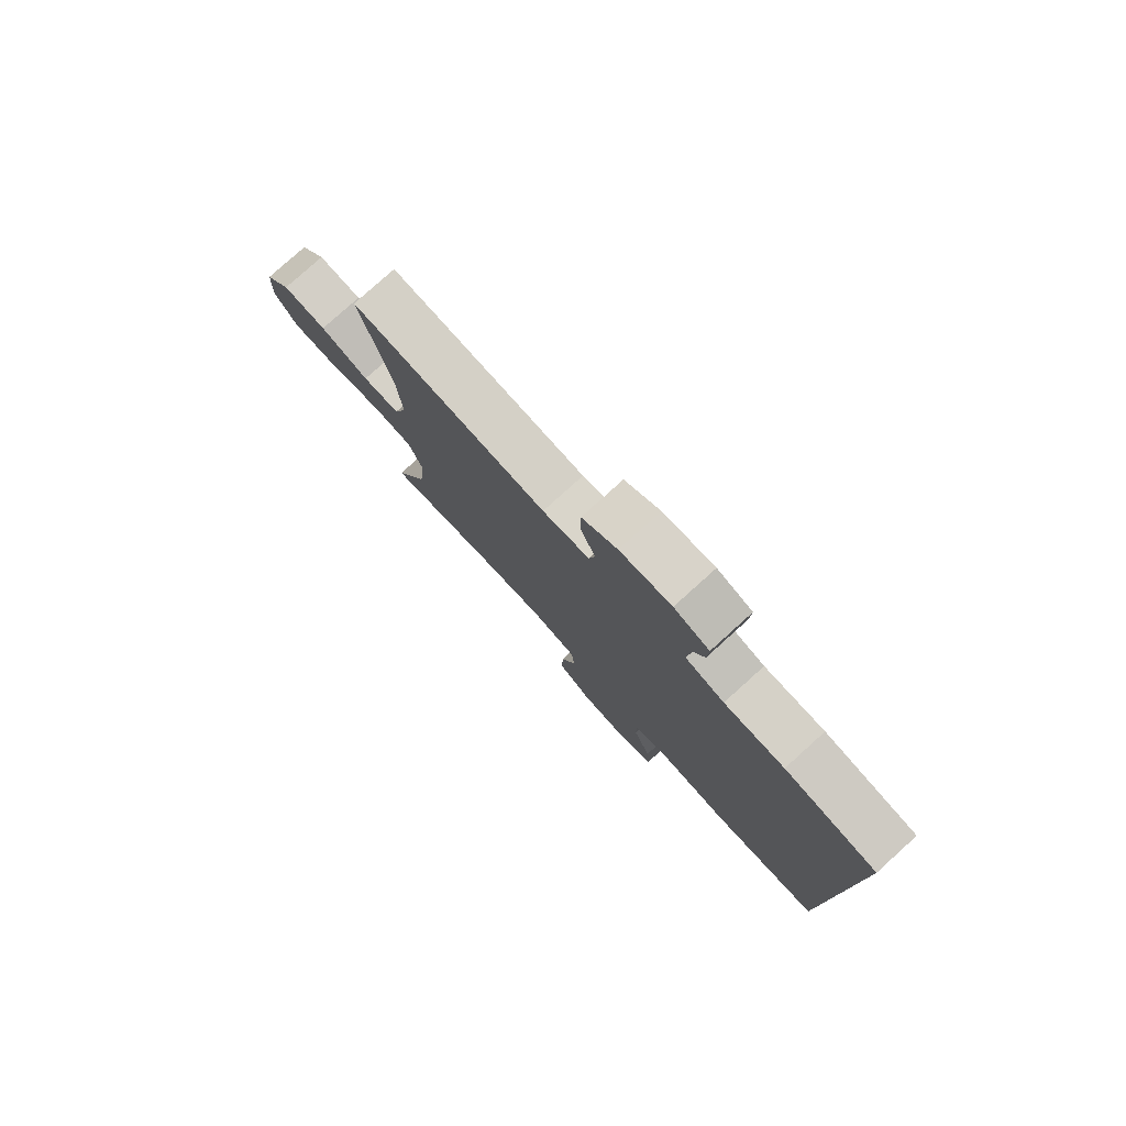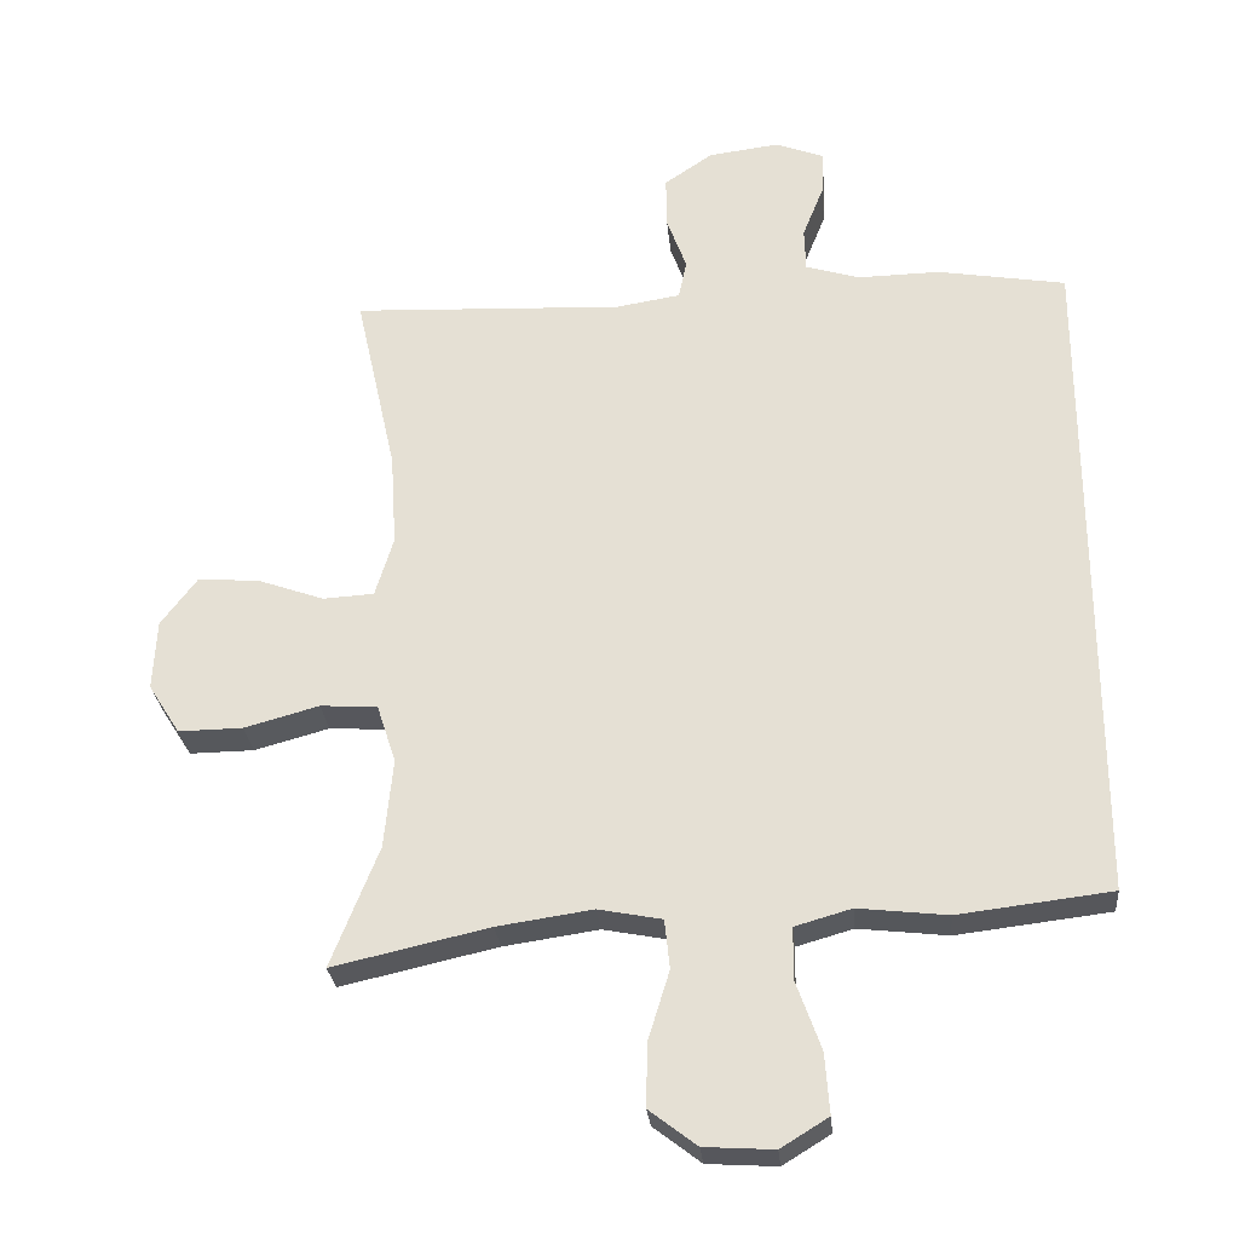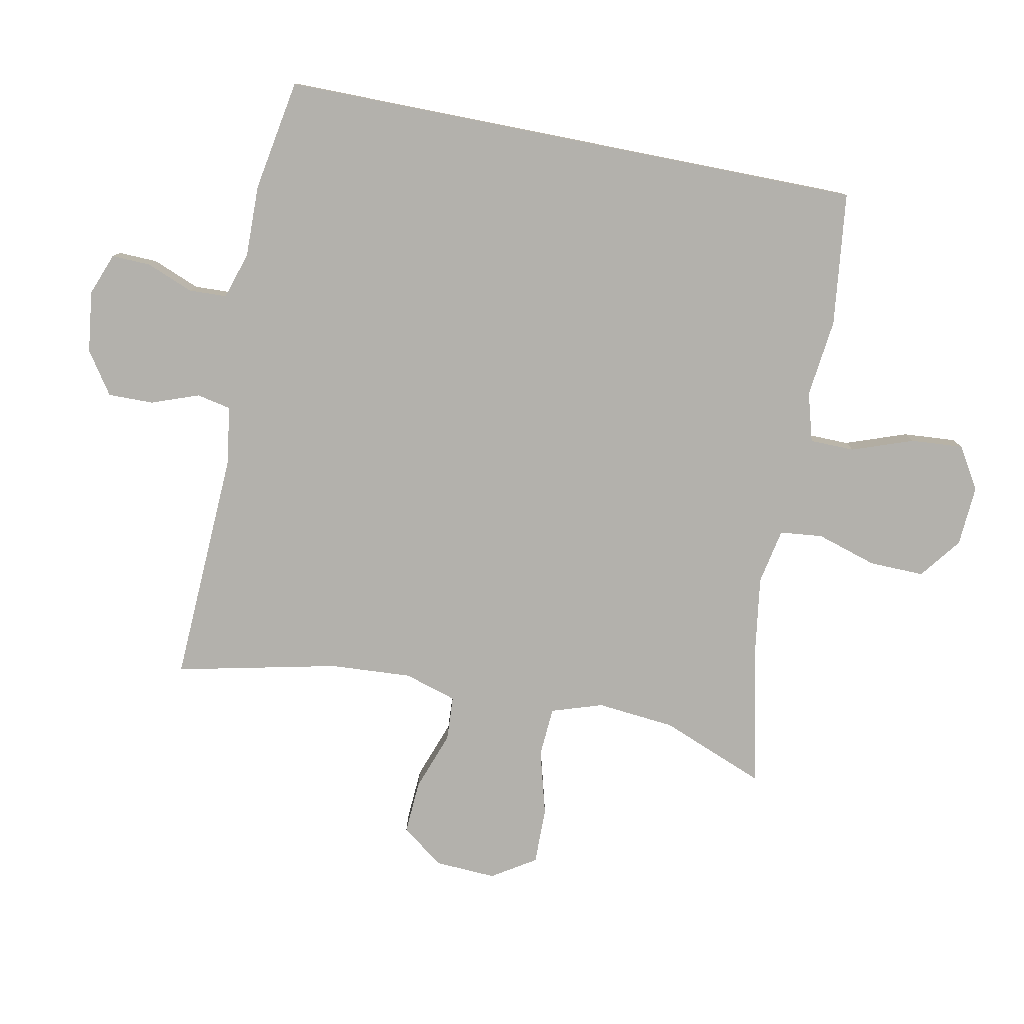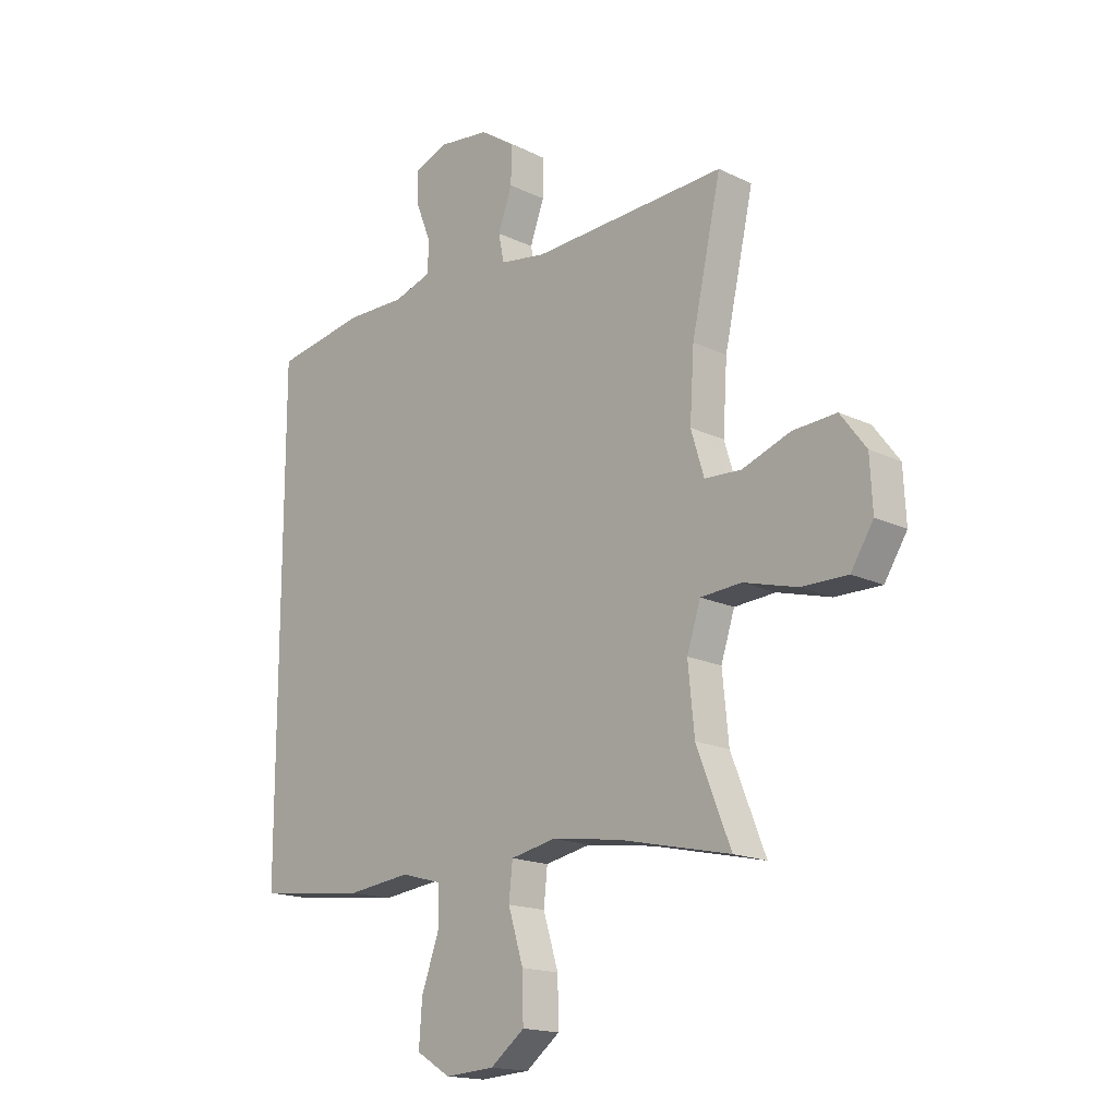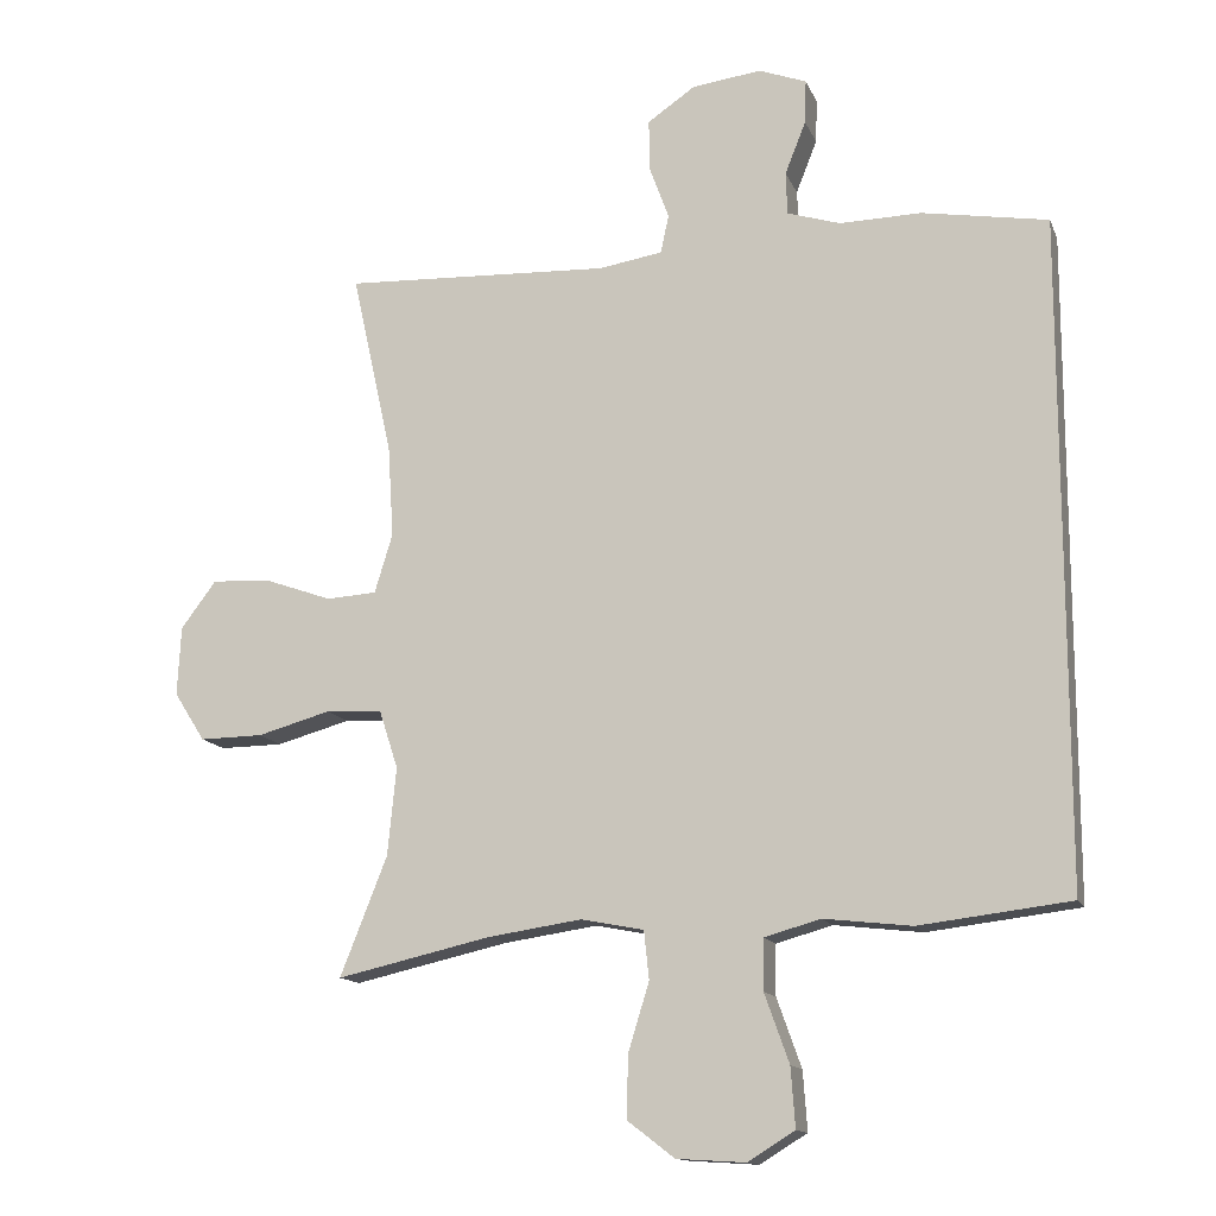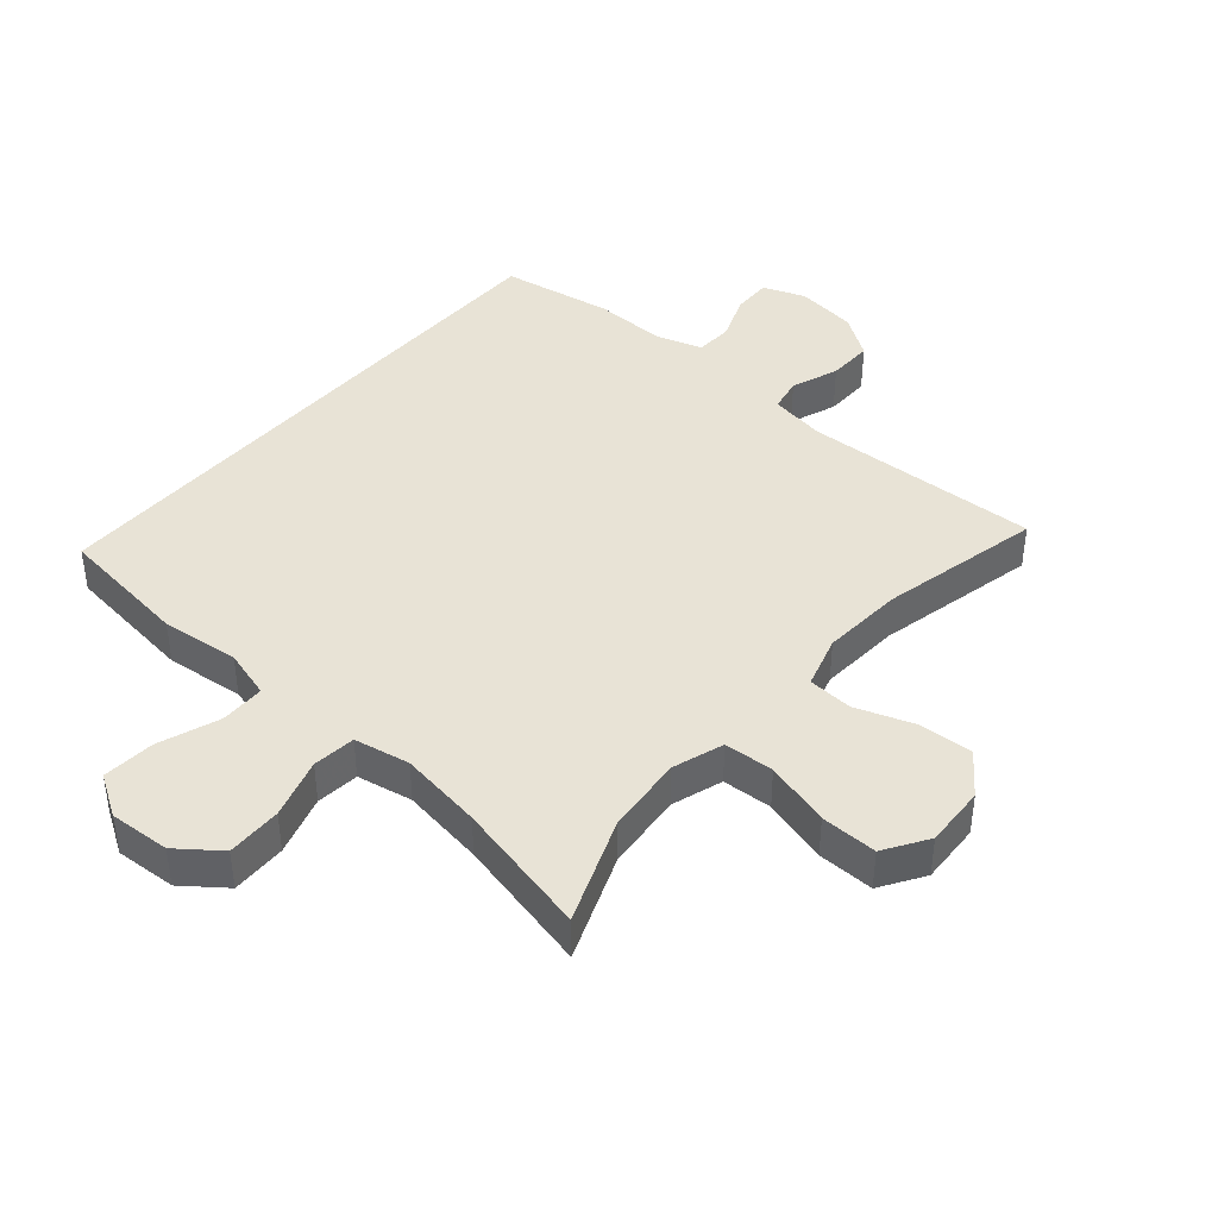
<metadata>
{"format":"obj","ext":"obj","renderer":"f3d","projection":"perspective","resolution":1024,"background":"white","views":[{"elev":79.2,"azim":47.9,"up":"+Z"},{"elev":-27.8,"azim":5.4,"up":"+Z"},{"elev":-79.1,"azim":78.8,"up":"+Y"},{"elev":-16.9,"azim":-134.0,"up":"+Z"},{"elev":-13.7,"azim":16.8,"up":"+Z"},{"elev":41.7,"azim":-139.1,"up":"+Y"}]}
</metadata>
<code>
v 0.5 0.07 0.483
v 0.5 0.07 -0.433
v 0.291 0.07 -0.458
v 0.169 0.07 -0.444
v 0.092 0.07 -0.466
v 0.091 0.07 -0.536
v 0.125 0.07 -0.631
v 0.131 0.07 -0.713
v 0.066 0.07 -0.753
v -0.029 0.07 -0.747
v -0.094 0.07 -0.697
v -0.092 0.07 -0.611
v -0.063 0.07 -0.517
v -0.07 0.07 -0.45
v -0.157 0.07 -0.433
v -0.287 0.07 -0.452
v -0.5 0.07 -0.5
v -0.435 0.07 -0.336
v -0.423 0.07 -0.214
v -0.449 0.07 -0.134
v -0.527 0.07 -0.129
v -0.629 0.07 -0.157
v -0.717 0.07 -0.158
v -0.76 0.07 -0.09
v -0.755 0.07 0.006
v -0.706 0.07 0.071
v -0.623 0.07 0.066
v -0.531 0.07 0.033
v -0.461 0.07 0.037
v -0.436 0.07 0.119
v -0.444 0.07 0.247
v -0.5 0.07 0.5
v -0.13 0.07 0.483
v -0.042 0.07 0.497
v -0.031 0.07 0.55
v -0.058 0.07 0.624
v -0.059 0.07 0.695
v 0.007 0.07 0.74
v 0.103 0.07 0.752
v 0.169 0.07 0.727
v 0.167 0.07 0.666
v 0.138 0.07 0.593
v 0.14 0.07 0.534
v 0.213 0.07 0.511
v 0.326 0.07 0.513
v 0.5 0 0.483
v 0.5 0 -0.433
v 0.291 0 -0.458
v 0.169 0 -0.444
v 0.092 0 -0.466
v 0.091 0 -0.536
v 0.125 0 -0.631
v 0.131 0 -0.713
v 0.066 0 -0.753
v -0.029 0 -0.747
v -0.094 0 -0.697
v -0.092 0 -0.611
v -0.063 0 -0.517
v -0.07 0 -0.45
v -0.157 0 -0.433
v -0.287 0 -0.452
v -0.5 0 -0.5
v -0.435 0 -0.336
v -0.423 0 -0.214
v -0.449 0 -0.134
v -0.527 0 -0.129
v -0.629 0 -0.157
v -0.717 0 -0.158
v -0.76 0 -0.09
v -0.755 0 0.006
v -0.706 0 0.071
v -0.623 0 0.066
v -0.531 0 0.033
v -0.461 0 0.037
v -0.436 0 0.119
v -0.444 0 0.247
v -0.5 0 0.5
v -0.13 0 0.483
v -0.042 0 0.497
v -0.031 0 0.55
v -0.058 0 0.624
v -0.059 0 0.695
v 0.007 0 0.74
v 0.103 0 0.752
v 0.169 0 0.727
v 0.167 0 0.666
v 0.138 0 0.593
v 0.14 0 0.534
v 0.213 0 0.511
v 0.326 0 0.513
f 2 3 4
f 1 2 4
f 45 1 4
f 44 45 4
f 43 44 4 5
f 42 43 5
f 40 41 42
f 39 40 42
f 38 39 42
f 37 38 42
f 36 37 42
f 35 36 42
f 34 35 42 5
f 33 34 5 6
f 31 32 33 6
f 6 7 8
f 31 6 8
f 30 31 8
f 26 27 28
f 25 26 28
f 24 25 28
f 23 24 28
f 22 23 28
f 21 22 28
f 20 21 28 29
f 19 20 29 30
f 16 17 18
f 15 16 18 19
f 14 15 19 30
f 11 12 13
f 10 11 13
f 9 10 13
f 8 9 13
f 8 13 14
f 8 14 30
f 49 48 47
f 49 47 46
f 49 46 90
f 49 90 89
f 50 49 89 88
f 50 88 87
f 87 86 85
f 87 85 84
f 87 84 83
f 87 83 82
f 87 82 81
f 87 81 80
f 50 87 80 79
f 51 50 79 78
f 51 78 77 76
f 53 52 51
f 53 51 76
f 53 76 75
f 73 72 71
f 73 71 70
f 73 70 69
f 73 69 68
f 73 68 67
f 73 67 66
f 74 73 66 65
f 75 74 65 64
f 63 62 61
f 64 63 61 60
f 75 64 60 59
f 58 57 56
f 58 56 55
f 58 55 54
f 58 54 53
f 59 58 53
f 75 59 53
f 1 46 47 2
f 2 47 48 3
f 3 48 49 4
f 4 49 50 5
f 5 50 51 6
f 6 51 52 7
f 7 52 53 8
f 8 53 54 9
f 9 54 55 10
f 10 55 56 11
f 11 56 57 12
f 12 57 58 13
f 13 58 59 14
f 14 59 60 15
f 15 60 61 16
f 16 61 62 17
f 17 62 63 18
f 18 63 64 19
f 19 64 65 20
f 20 65 66 21
f 21 66 67 22
f 22 67 68 23
f 23 68 69 24
f 24 69 70 25
f 25 70 71 26
f 26 71 72 27
f 27 72 73 28
f 28 73 74 29
f 29 74 75 30
f 30 75 76 31
f 31 76 77 32
f 32 77 78 33
f 33 78 79 34
f 34 79 80 35
f 35 80 81 36
f 36 81 82 37
f 37 82 83 38
f 38 83 84 39
f 39 84 85 40
f 40 85 86 41
f 41 86 87 42
f 42 87 88 43
f 43 88 89 44
f 44 89 90 45
f 45 90 46 1

</code>
